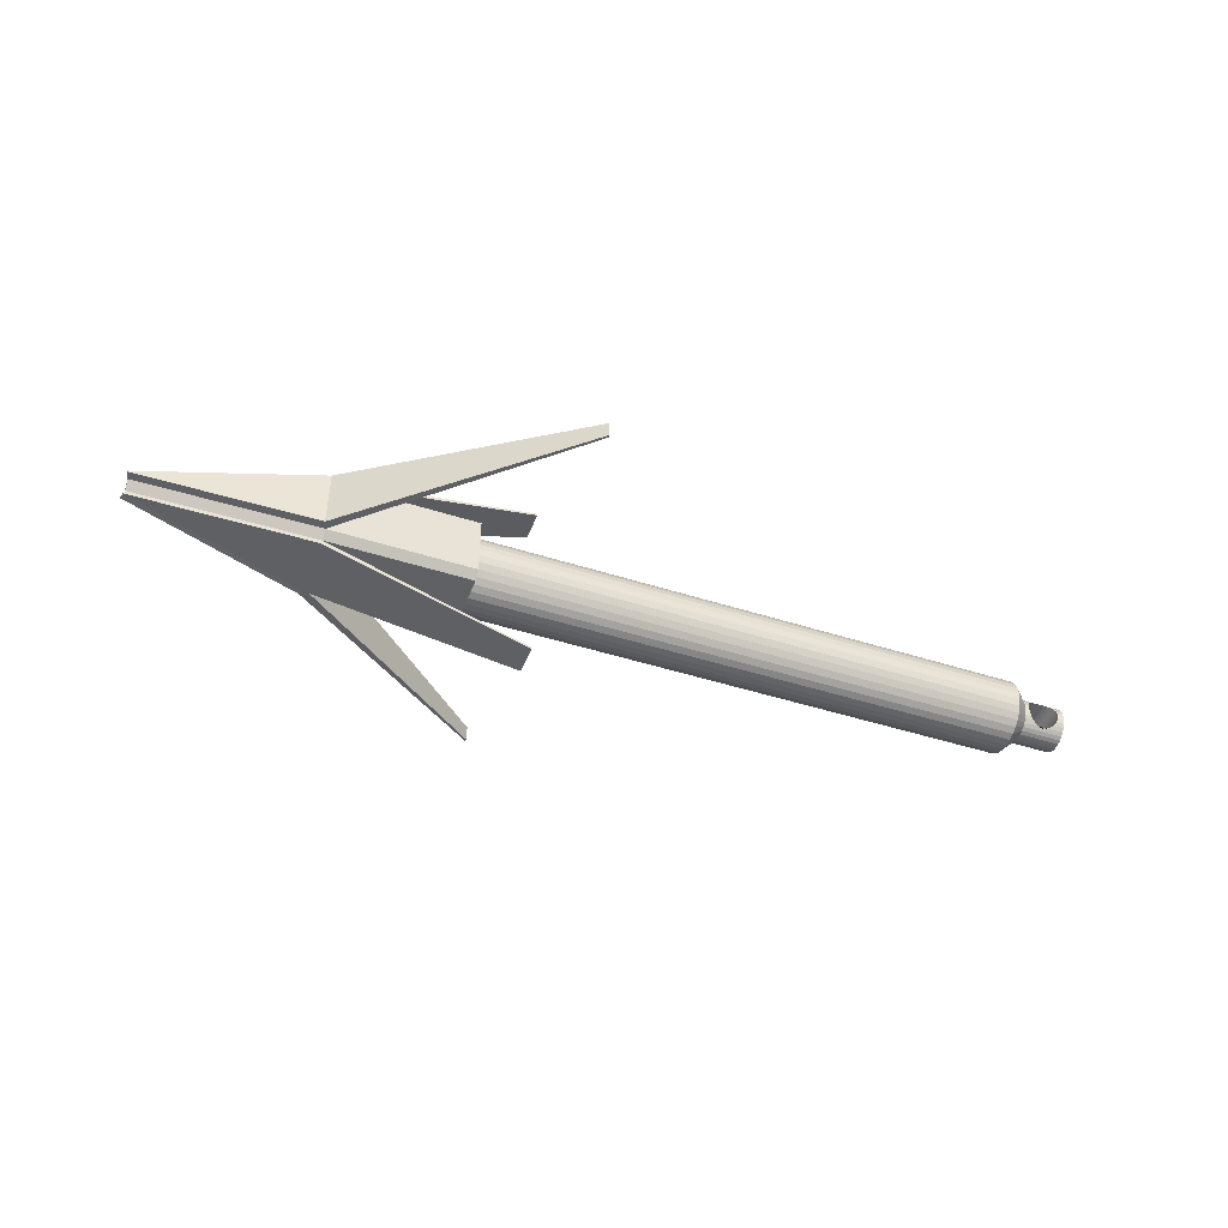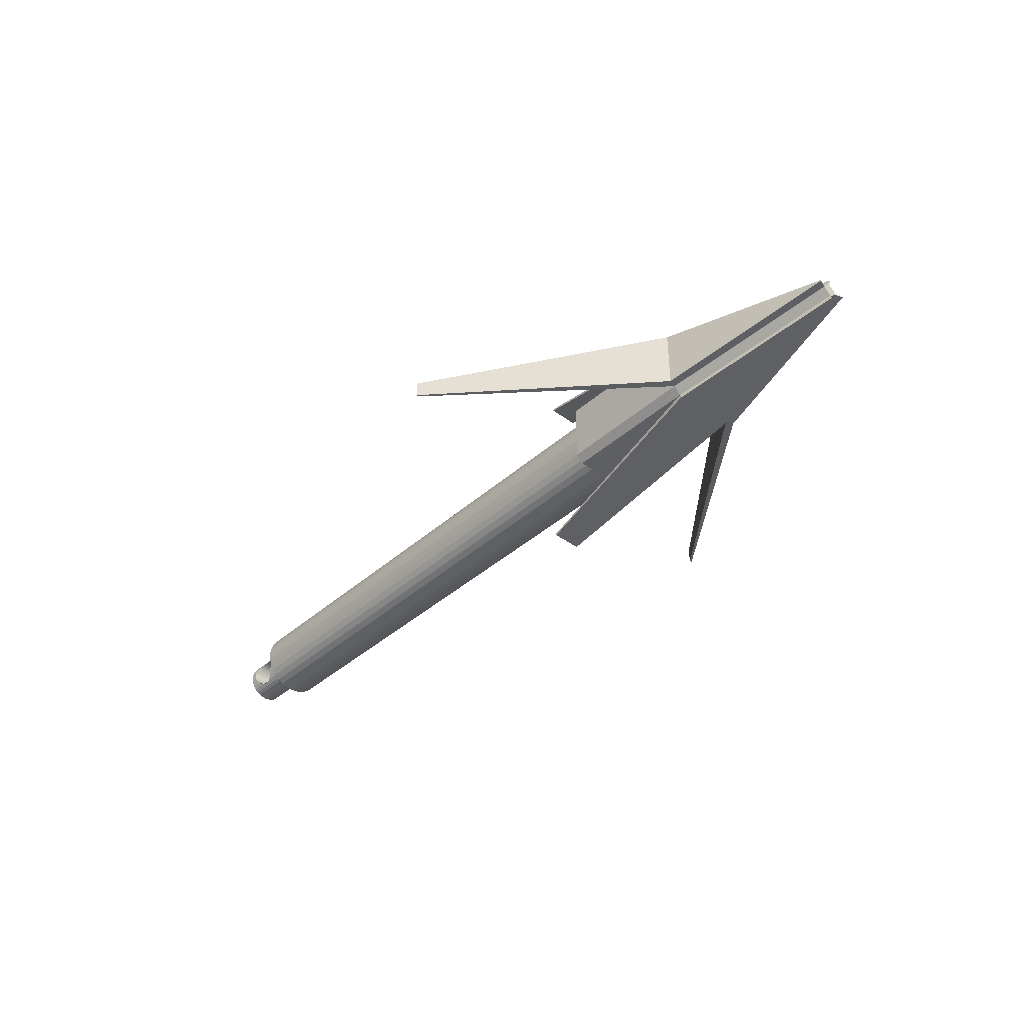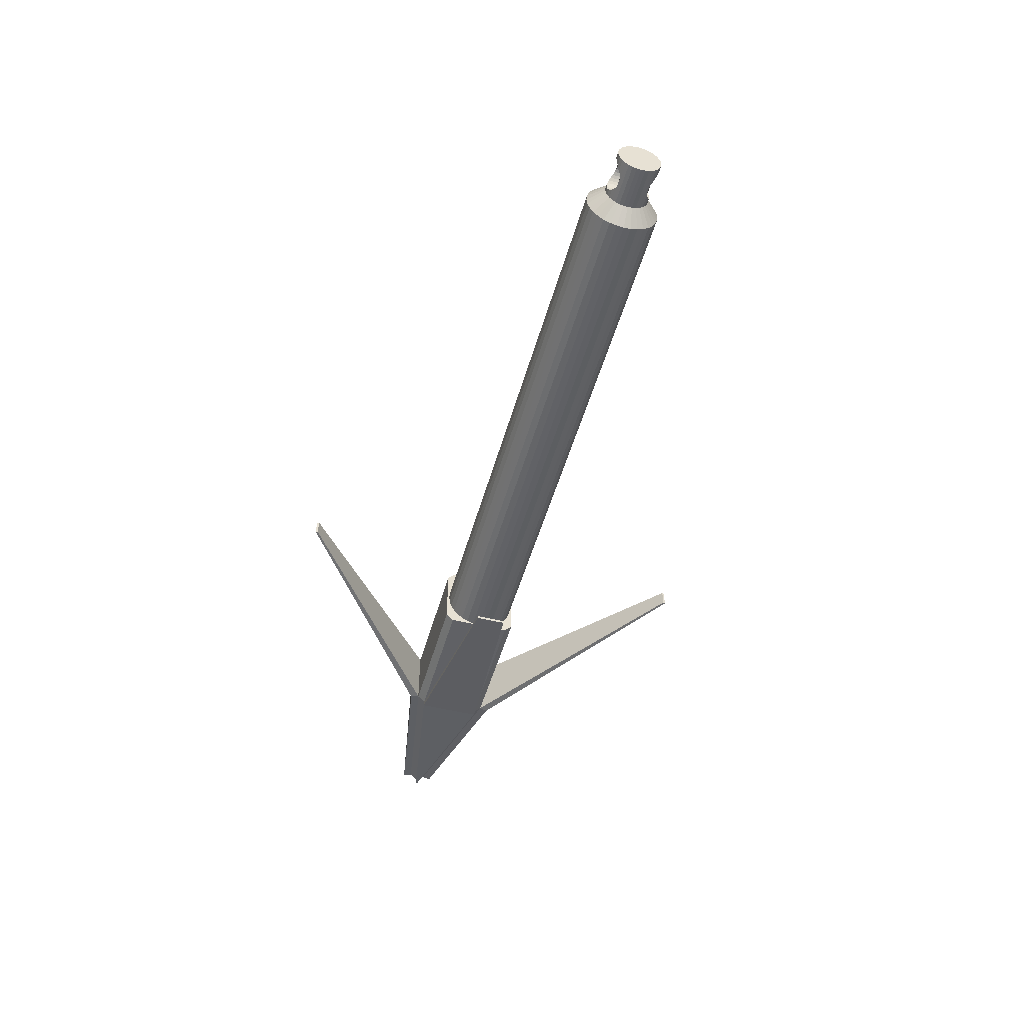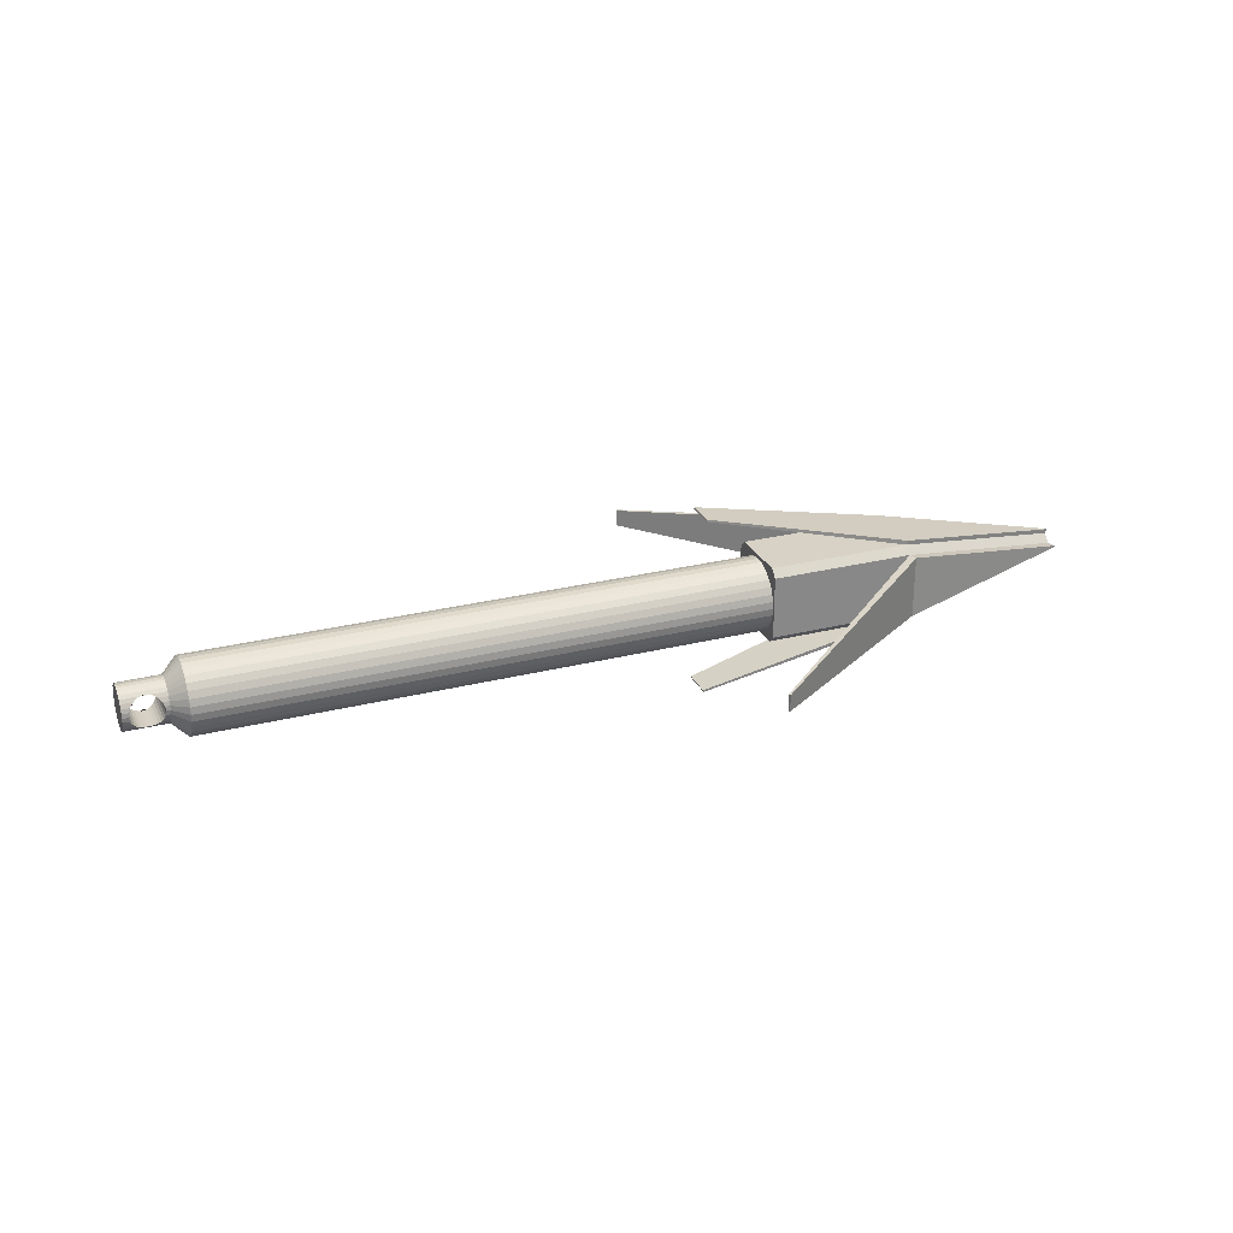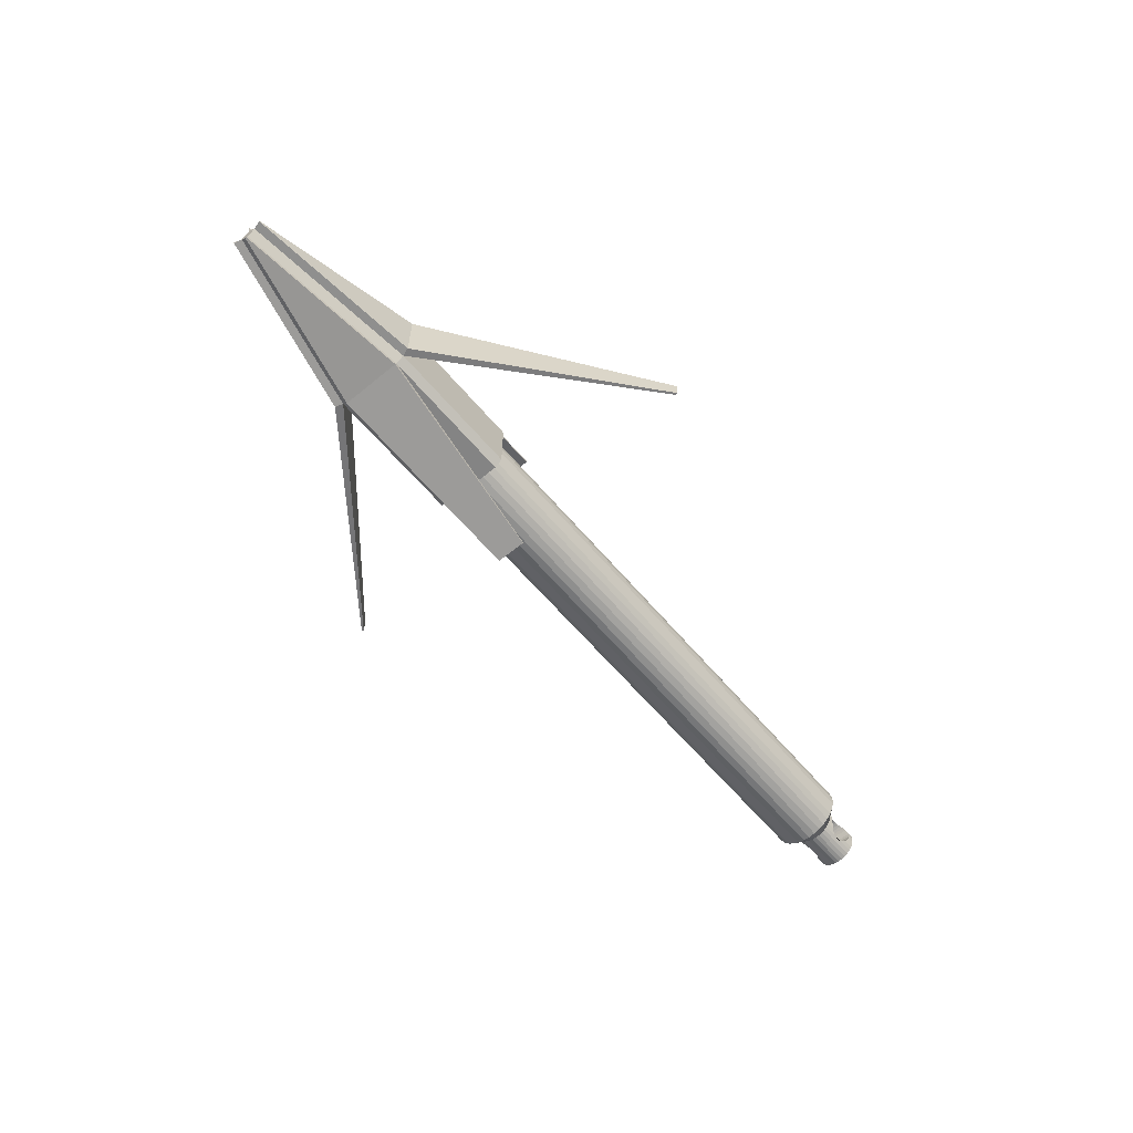
<metadata>
{"format":"obj","ext":"obj","renderer":"f3d","projection":"perspective","resolution":1024,"background":"white","views":[{"elev":-45.9,"azim":159.8,"up":"+Y"},{"elev":-39.6,"azim":47.6,"up":"+Y"},{"elev":-49.8,"azim":-105.4,"up":"+Y"},{"elev":27.3,"azim":-21.3,"up":"+Y"},{"elev":-61.3,"azim":130.0,"up":"+Y"}]}
</metadata>
<code>
o Cylinder.001_Cylinder.016
v 6.955 2.417 -0.3037
v 11.84 2.417 -0.3037
v 6.955 2.357 -0.2979
v 11.84 2.357 -0.2979
v 6.955 2.3 -0.2806
v 11.84 2.3 -0.2806
v 6.955 2.248 -0.2525
v 11.84 2.248 -0.2525
v 6.955 2.202 -0.2148
v 11.84 2.202 -0.2148
v 6.955 2.164 -0.1687
v 11.84 2.164 -0.1687
v 6.955 2.136 -0.1162
v 11.84 2.136 -0.1162
v 6.955 2.119 -0.05926
v 11.84 2.119 -0.05926
v 6.955 2.113 0
v 11.84 2.113 0
v 6.955 2.119 0.05926
v 11.84 2.119 0.05926
v 6.955 2.136 0.1162
v 11.84 2.136 0.1162
v 6.955 2.164 0.1687
v 11.84 2.164 0.1687
v 6.955 2.202 0.2148
v 11.84 2.202 0.2148
v 6.955 2.248 0.2525
v 11.84 2.248 0.2525
v 6.955 2.3 0.2806
v 11.84 2.3 0.2806
v 6.955 2.357 0.2979
v 11.84 2.357 0.2979
v 6.955 2.417 0.3037
v 11.84 2.417 0.3037
v 6.955 2.476 0.2979
v 11.84 2.476 0.2979
v 6.955 2.533 0.2806
v 11.84 2.533 0.2806
v 6.955 2.585 0.2525
v 11.84 2.585 0.2525
v 6.955 2.631 0.2148
v 11.84 2.631 0.2148
v 6.955 2.669 0.1687
v 11.84 2.669 0.1687
v 6.955 2.697 0.1162
v 11.84 2.697 0.1162
v 6.955 2.714 0.05926
v 11.84 2.714 0.05926
v 6.955 2.72 -0
v 11.84 2.72 -0
v 6.955 2.714 -0.05926
v 11.84 2.714 -0.05926
v 6.955 2.697 -0.1162
v 11.84 2.697 -0.1162
v 6.955 2.669 -0.1687
v 11.84 2.669 -0.1687
v 6.955 2.631 -0.2148
v 11.84 2.631 -0.2148
v 6.955 2.585 -0.2525
v 11.84 2.585 -0.2525
v 6.955 2.533 -0.2806
v 11.84 2.533 -0.2806
v 6.955 2.476 -0.2979
v 11.84 2.476 -0.2979
v 11.54 2.108 0.2592
v 11.54 2.171 0.3218
v 11.54 2.752 -0.2592
v 11.54 2.689 -0.3218
v 12.66 2.171 0.3218
v 12.72 2.108 -0.2591
v 14.17 2.362 0.005106
v 14.19 2.425 0.1355
v 12.74 2.689 0.3896
v 12.72 2.171 -0.3218
v 12.73 2.786 -0.2591
v 14.18 2.532 0.005106
v 14.18 2.335 -0.005106
v 12.73 2.081 -0.2591
v 12.73 2.081 0.2591
v 14.18 2.335 0.005106
v 14.19 2.435 0.1355
v 11.54 2.108 -0.2592
v 12.72 2.752 0.2591
v 14.17 2.498 0.005106
v 14.17 2.498 -0.005106
v 14.19 2.425 -0.1355
v 12.74 2.689 -0.3896
v 12.74 2.171 0.3906
v 12.73 2.786 0.2591
v 14.18 2.532 -0.005106
v 12.74 2.171 -0.3896
v 14.19 2.435 -0.1355
v 11.04 3.172 -0.1368
v 11.04 3.172 0.1127
v 11.04 3.188 -0.1368
v 11.04 3.188 0.1127
v 11.54 2.171 -0.3218
v 12.66 2.689 0.3218
v 12.66 2.108 0.2592
v 12.66 2.752 -0.2592
v 12.66 2.108 -0.2592
v 12.66 2.171 -0.3218
v 12.72 2.689 -0.3218
v 12.72 2.689 0.3218
v 12.72 2.108 0.2591
v 12.74 2.171 0.3896
v 14.17 2.425 -0.06783
v 14.17 2.435 -0.06783
v 14.19 2.425 -0.1365
v 12.74 2.171 -0.3906
v 12.74 2.689 -0.3906
v 14.19 2.435 -0.1365
v 12.73 2.074 -0.2591
v 14.18 2.328 0.005106
v 12.73 2.074 0.2591
v 14.18 2.525 -0.005106
v 11.01 2.361 -1.711
v 11.01 2.499 -1.711
v 11.01 2.361 -1.729
v 11.01 2.499 -1.729
v 11.54 2.689 0.3218
v 11.54 2.752 0.2592
v 12.66 2.689 -0.3218
v 12.66 2.752 0.2592
v 12.72 2.171 0.3218
v 14.17 2.435 0.06783
v 12.72 2.752 -0.2591
v 14.17 2.362 -0.005106
v 14.17 2.425 0.06783
v 14.19 2.425 0.1365
v 12.74 2.689 0.3906
v 14.19 2.435 0.1365
v 14.18 2.328 -0.005106
v 14.18 2.525 0.005106
v 12.73 2.779 0.2591
v 12.73 2.779 -0.2591
v 11.01 2.361 1.711
v 11.01 2.499 1.711
v 11.01 2.361 1.729
v 11.01 2.499 1.729
v 11.04 1.688 -0.1368
v 11.04 1.688 0.1127
v 11.04 1.672 -0.1368
v 11.04 1.672 0.1127
v 6.833 2.417 -0.181
v 6.833 2.381 -0.1776
v 6.833 2.347 -0.1673
v 6.833 2.316 -0.1505
v 6.833 2.289 -0.128
v 6.833 2.266 -0.1006
v 6.833 2.249 -0.06928
v 6.833 2.239 -0.03532
v 6.833 2.235 0
v 6.833 2.239 0.03532
v 6.833 2.249 0.06928
v 6.833 2.266 0.1006
v 6.833 2.289 0.128
v 6.833 2.316 0.1505
v 6.833 2.347 0.1673
v 6.833 2.381 0.1776
v 6.833 2.417 0.181
v 6.833 2.452 0.1776
v 6.833 2.486 0.1673
v 6.833 2.517 0.1505
v 6.833 2.545 0.128
v 6.833 2.567 0.1006
v 6.833 2.584 0.06928
v 6.833 2.594 0.03532
v 6.833 2.598 -0
v 6.833 2.594 -0.03532
v 6.833 2.584 -0.06928
v 6.833 2.567 -0.1006
v 6.833 2.545 -0.128
v 6.833 2.517 -0.1505
v 6.833 2.486 -0.1673
v 6.833 2.452 -0.1776
v 6.484 2.417 -0.181
v 6.484 2.381 -0.1776
v 6.484 2.347 -0.1673
v 6.484 2.316 -0.1505
v 6.484 2.289 -0.128
v 6.484 2.266 -0.1006
v 6.484 2.249 -0.06928
v 6.484 2.239 -0.03532
v 6.484 2.235 0
v 6.484 2.239 0.03532
v 6.484 2.249 0.06928
v 6.484 2.266 0.1006
v 6.484 2.289 0.128
v 6.484 2.316 0.1505
v 6.484 2.347 0.1673
v 6.484 2.381 0.1776
v 6.484 2.417 0.181
v 6.484 2.452 0.1776
v 6.484 2.486 0.1673
v 6.484 2.517 0.1505
v 6.484 2.545 0.128
v 6.484 2.567 0.1006
v 6.484 2.584 0.06928
v 6.484 2.594 0.03532
v 6.484 2.598 -0
v 6.484 2.594 -0.03532
v 6.484 2.584 -0.06928
v 6.484 2.567 -0.1006
v 6.484 2.545 -0.128
v 6.484 2.517 -0.1505
v 6.484 2.486 -0.1673
v 6.484 2.452 -0.1776
v 6.705 2.289 0.128
v 6.628 2.289 0.128
v 6.693 2.285 0.1235
v 6.641 2.285 0.1235
v 6.667 2.282 0.1203
v 6.628 2.289 -0.128
v 6.778 2.49 0.1648
v 6.616 2.292 0.1312
v 6.778 2.49 -0.1648
v 6.616 2.292 -0.1312
v 6.791 2.467 -0.1729
v 6.538 2.452 -0.1776
v 6.795 2.452 -0.1776
v 6.579 2.316 0.1505
v 6.755 2.316 0.1505
v 6.741 2.305 0.1414
v 6.762 2.511 0.1539
v 6.762 2.511 -0.1539
v 6.641 2.285 -0.1235
v 6.543 2.467 -0.1729
v 6.553 2.486 -0.1673
v 6.781 2.486 -0.1673
v 6.592 2.305 0.1414
v 6.754 2.517 0.1505
v 6.718 2.292 0.1312
v 6.754 2.517 -0.1505
v 6.553 2.486 0.1673
v 6.781 2.486 0.1673
v 6.791 2.467 0.1729
v 6.667 2.282 -0.1203
v 6.741 2.527 0.1421
v 6.553 2.347 0.1673
v 6.778 2.342 0.1643
v 6.741 2.527 -0.1421
v 6.781 2.347 0.1673
v 6.556 2.342 0.1643
v 6.543 2.467 0.1729
v 6.538 2.452 0.1776
v 6.795 2.452 0.1776
v 6.693 2.285 -0.1235
v 6.572 2.321 0.1535
v 6.762 2.321 0.1535
v 6.718 2.54 0.1319
v 6.718 2.54 -0.1319
v 6.705 2.289 -0.128
v 6.538 2.381 -0.1776
v 6.796 2.381 -0.1776
v 6.798 2.39 -0.1784
v 6.718 2.292 -0.1312
v 6.798 2.442 -0.1785
v 6.702 2.545 0.128
v 6.533 2.417 -0.181
v 6.693 2.547 0.1245
v 6.801 2.417 -0.181
v 6.693 2.547 -0.1245
v 6.702 2.545 -0.128
v 6.801 2.416 -0.181
v 6.533 2.416 -0.181
v 6.536 2.39 -0.1784
v 6.536 2.442 -0.1785
v 6.667 2.55 -0.1214
v 6.741 2.305 -0.1414
v 6.631 2.545 -0.128
v 6.641 2.547 -0.1245
v 6.667 2.55 0.1214
v 6.58 2.517 0.1505
v 6.572 2.511 0.1539
v 6.538 2.381 0.1776
v 6.796 2.381 0.1776
v 6.791 2.365 0.1726
v 6.641 2.547 0.1245
v 6.762 2.321 -0.1535
v 6.755 2.316 -0.1505
v 6.556 2.49 0.1648
v 6.543 2.365 0.1726
v 6.631 2.545 0.128
v 6.616 2.54 0.1319
v 6.616 2.54 -0.1319
v 6.778 2.342 -0.1643
v 6.791 2.365 -0.1726
v 6.553 2.347 -0.1673
v 6.781 2.347 -0.1673
v 6.592 2.527 0.1421
v 6.543 2.365 -0.1726
v 6.592 2.527 -0.1421
v 6.58 2.517 -0.1505
v 6.572 2.511 -0.1539
v 6.533 2.416 0.181
v 6.798 2.39 0.1784
v 6.536 2.39 0.1784
v 6.556 2.49 -0.1648
v 6.533 2.417 0.181
v 6.801 2.416 0.181
v 6.801 2.417 0.181
v 6.798 2.442 0.1785
v 6.579 2.316 -0.1505
v 6.572 2.321 -0.1535
v 6.556 2.342 -0.1643
v 6.536 2.442 0.1785
v 6.592 2.305 -0.1414
f 1 2 4 3
f 3 4 6 5
f 5 6 8 7
f 7 8 10 9
f 9 10 12 11
f 11 12 14 13
f 13 14 16 15
f 15 16 18 17
f 17 18 20 19
f 19 20 22 21
f 21 22 24 23
f 23 24 26 25
f 25 26 28 27
f 27 28 30 29
f 29 30 32 31
f 31 32 34 33
f 33 34 36 35
f 35 36 38 37
f 37 38 40 39
f 39 40 42 41
f 41 42 44 43
f 43 44 46 45
f 45 46 48 47
f 47 48 50 49
f 49 50 52 51
f 51 52 54 53
f 53 54 56 55
f 55 56 58 57
f 57 58 60 59
f 59 60 62 61
f 58 56 54 52 50 48 46 44 42 40 38 36 34 32 30 28 26 24 22 20 18 16 14 12 10 8 6 4 2 64 62 60
f 61 62 64 63
f 63 64 2 1
f 3 5 147 146
f 69 98 121 66
f 99 101 70 105
f 98 69 125 104
f 100 67 122 124
f 122 67 68 97 82 65 66 121
f 97 68 123 102
f 102 123 103 74
f 71 105 79 80
f 100 124 83 127
f 126 129 71 128 107 108 85 84
f 129 126 81 72
f 83 84 76 89
f 101 82 97 102
f 67 100 123 68
f 65 99 69 66
f 124 122 121 98
f 127 85 108 103
f 128 70 74 107
f 129 125 105 71
f 104 126 84 83
f 70 101 102 74
f 100 127 103 123
f 98 104 83 124
f 125 69 99 105
f 82 101 99 65
f 126 104 73 81
f 104 125 106 73
f 125 129 72 106
f 103 111 120 118
f 103 108 112 111
f 107 74 110 109
f 75 89 76 90
f 84 85 90 76
f 85 127 75 90
f 127 83 89 75
f 79 78 77 80
f 70 128 77 78
f 128 71 80 77
f 105 70 78 79
f 73 106 72 81
f 74 103 118 117
f 110 74 117 119
f 107 86 92 108
f 108 92 87 103
f 103 87 91 74
f 74 91 86 107
f 104 138 140 131
f 132 131 88 130
f 104 131 132 126
f 126 132 130 129
f 129 130 88 125
f 89 75 95 96
f 87 92 86 91
f 131 140 139 88
f 125 137 138 104
f 88 139 137 125
f 94 96 95 93
f 83 89 96 94
f 75 127 93 95
f 127 83 94 93
f 84 134 135 83
f 105 115 114 71
f 109 110 111 112
f 107 109 112 108
f 113 133 114 115
f 71 114 133 128
f 128 133 113 70
f 70 113 115 105
f 135 134 116 136
f 127 136 116 85
f 85 116 134 84
f 83 135 136 127
f 118 120 119 117
f 110 119 120 111
f 115 144 143 113
f 138 137 139 140
f 142 141 143 144
f 105 142 144 115
f 113 143 141 70
f 70 141 142 105
f 155 156 188 187
f 21 23 156 155
f 39 41 165 164
f 57 59 174 173
f 13 15 152 151
f 31 33 161 160
f 49 51 170 169
f 5 7 148 147
f 23 25 157 156
f 41 43 166 165
f 59 61 175 174
f 15 17 153 152
f 33 35 162 161
f 51 53 171 170
f 7 9 149 148
f 25 27 158 157
f 43 45 167 166
f 61 63 176 175
f 17 19 154 153
f 35 37 163 162
f 53 55 172 171
f 9 11 150 149
f 27 29 159 158
f 45 47 168 167
f 1 3 146 145
f 63 1 145 176
f 19 21 155 154
f 37 39 164 163
f 55 57 173 172
f 11 13 151 150
f 29 31 160 159
f 47 49 169 168
f 208 177 178 179 180 181 182 183 184 185 186 187 188 189 190 191 192 193 194 195 196 197 198 199 200 201 202 203 204 205 206 207
f 169 170 202 201
f 210 189 188 156 157 209 211 213 212
f 170 171 203 202
f 222 190 189 210 216 231
f 157 158 223 224 233 209
f 171 172 204 203
f 240 191 190 222 249 244
f 158 159 243 241 250 223
f 145 146 255 256 265 262
f 178 177 260 266 267 254
f 205 204 172 173 264 263 269 272 271
f 276 192 191 240 283
f 159 160 277 278 243
f 146 147 290 288 255
f 179 178 254 292 289
f 173 174 234 242 252 264
f 206 205 271 286 293 294
f 300 193 192 276 298 296
f 160 161 302 301 297 277
f 147 148 281 280 287 290
f 180 179 289 306 305 304
f 174 175 230 217 226 234
f 207 206 294 295 299 229
f 246 194 193 300 307
f 161 162 247 303 302
f 148 149 253 257 270 281
f 181 180 304 308 218 214
f 175 176 221 219 230
f 208 207 229 228 220
f 235 195 194 246 245
f 162 163 236 237 247
f 253 149 150 182 181 214 227 238 248
f 176 145 262 258 221
f 177 208 220 268 260
f 274 196 195 235 282 275
f 163 164 232 225 215 236
f 150 151 183 182
f 197 196 274 291 285 284
f 164 165 259 251 239 232
f 151 152 184 183
f 165 166 198 197 284 279 273 261 259
f 152 153 185 184
f 166 167 199 198
f 153 154 186 185
f 167 168 200 199
f 154 155 187 186
f 168 169 201 200
f 298 267 266 296
f 276 283 292 254 267 298
f 289 292 283 240 244 306
f 306 244 249 305
f 222 231 308 304 305 249
f 308 231 216 218
f 210 212 227 214 218 216
f 213 238 227 212
f 211 248 238 213
f 253 248 211 209 233 257
f 233 224 270 257
f 270 224 223 250 280 281
f 250 241 287 280
f 287 241 243 278 288 290
f 278 277 297 256 255 288
f 265 256 297 301
f 258 262 265 301 302 303
f 237 219 221 258 303 247
f 215 217 230 219 237 236
f 217 215 225 226
f 226 225 232 239 242 234
f 252 242 239 251
f 252 251 259 261 263 264
f 273 269 263 261
f 272 269 273 279
f 271 272 279 284 285 286
f 286 285 291 293
f 295 294 293 291 274 275
f 295 275 282 299
f 235 245 228 229 299 282
f 220 228 245 246 307 268
f 266 260 268 307 300 296

</code>
